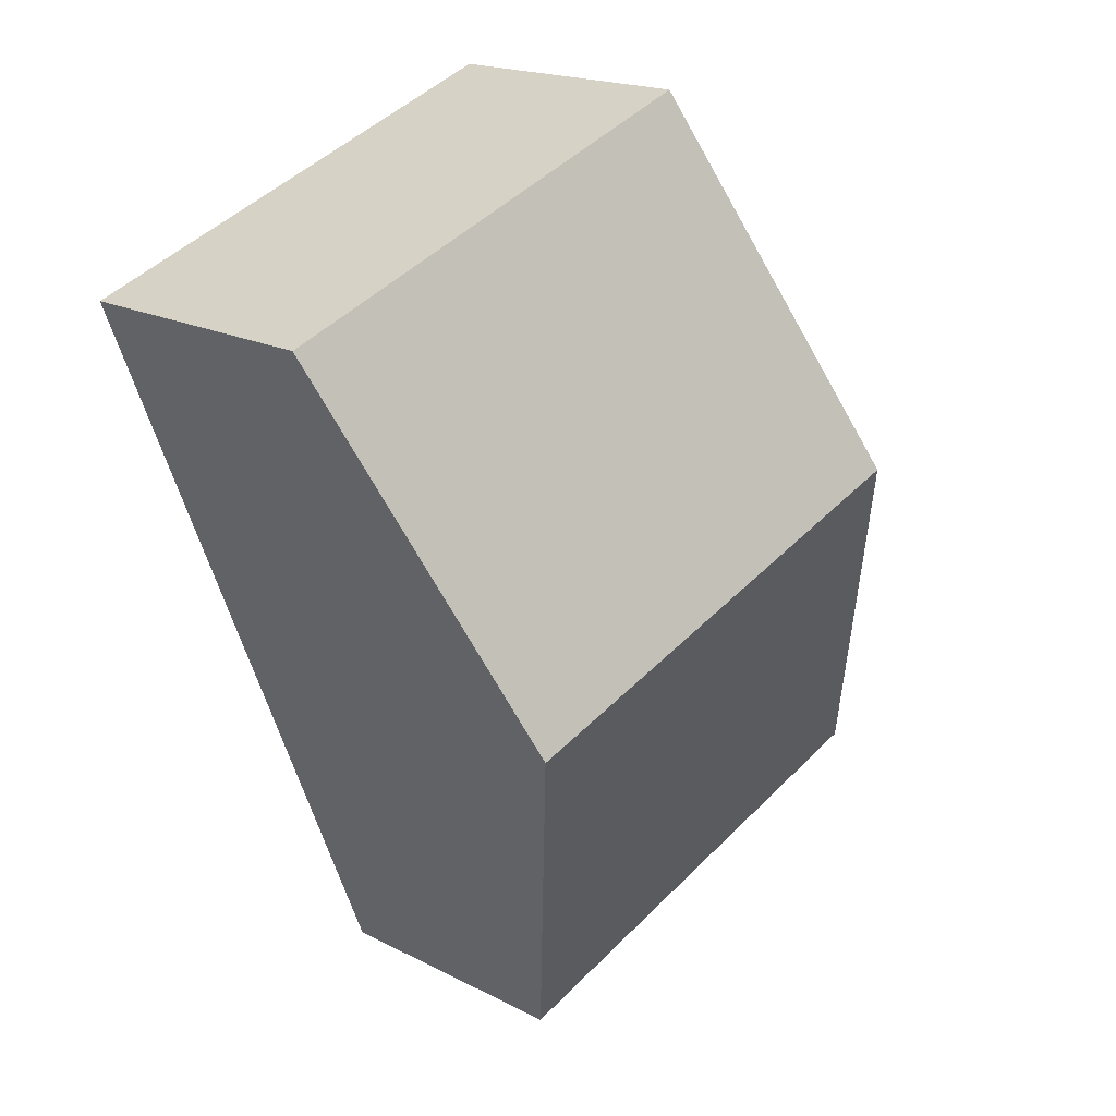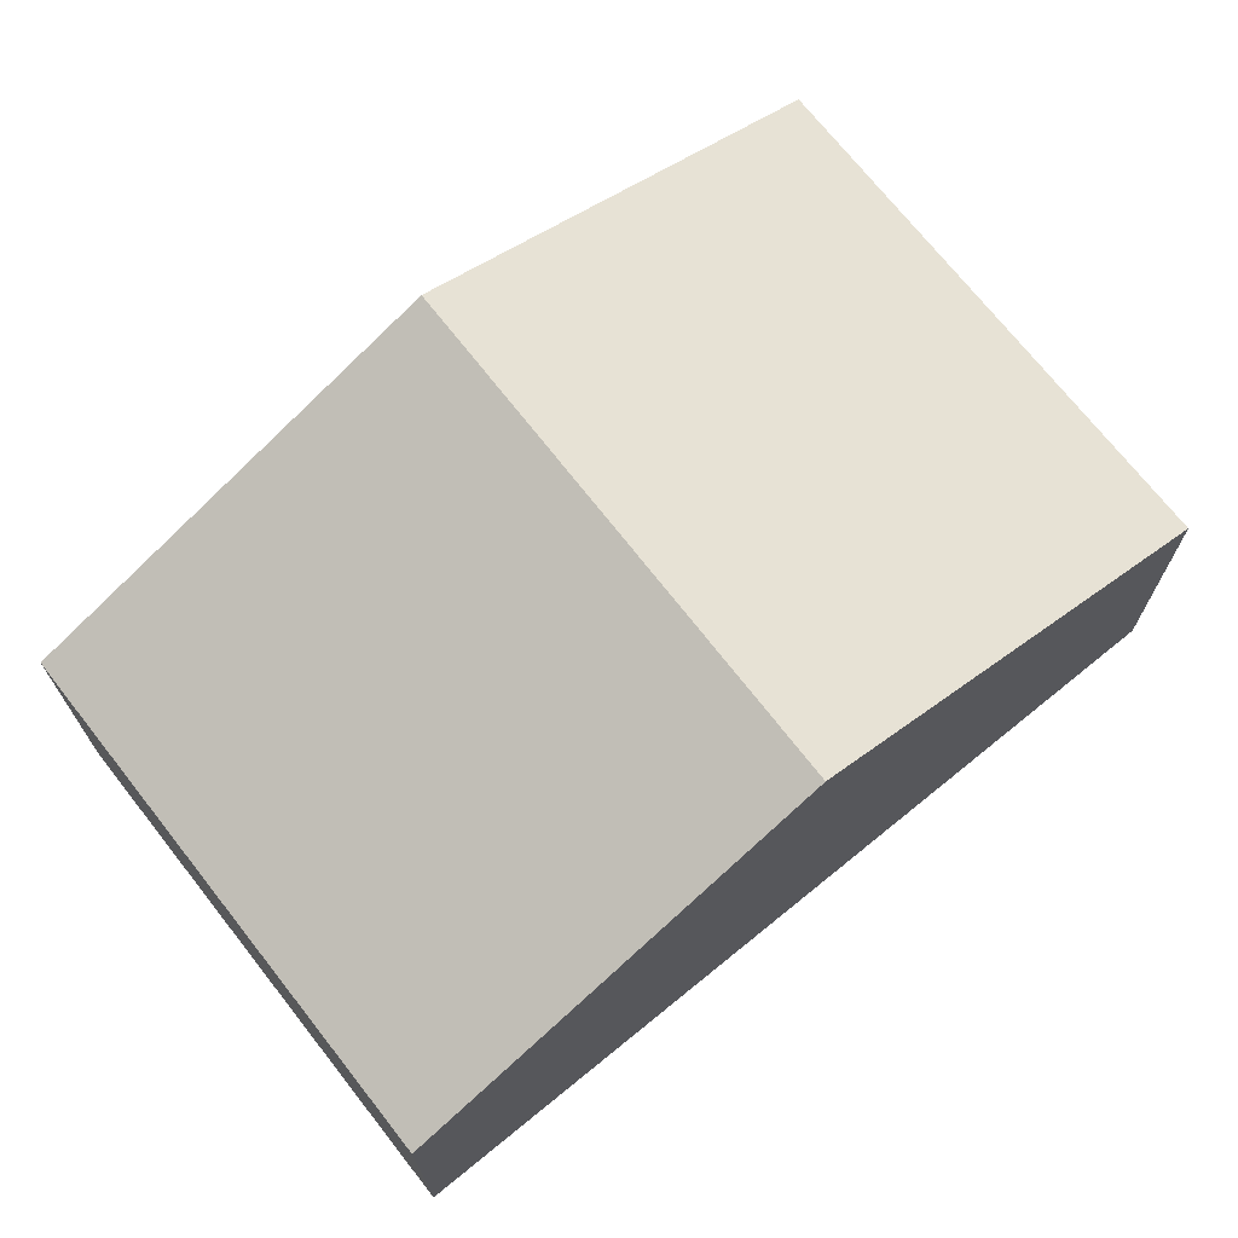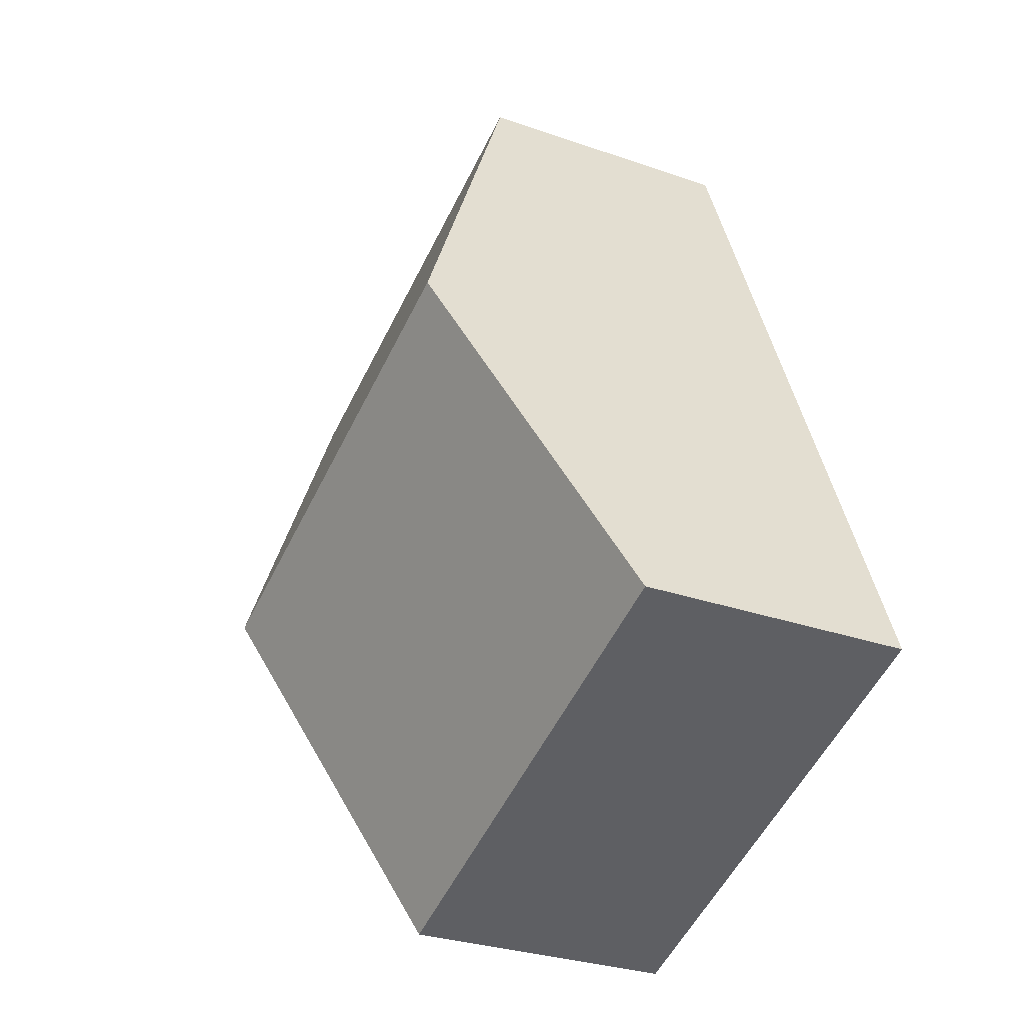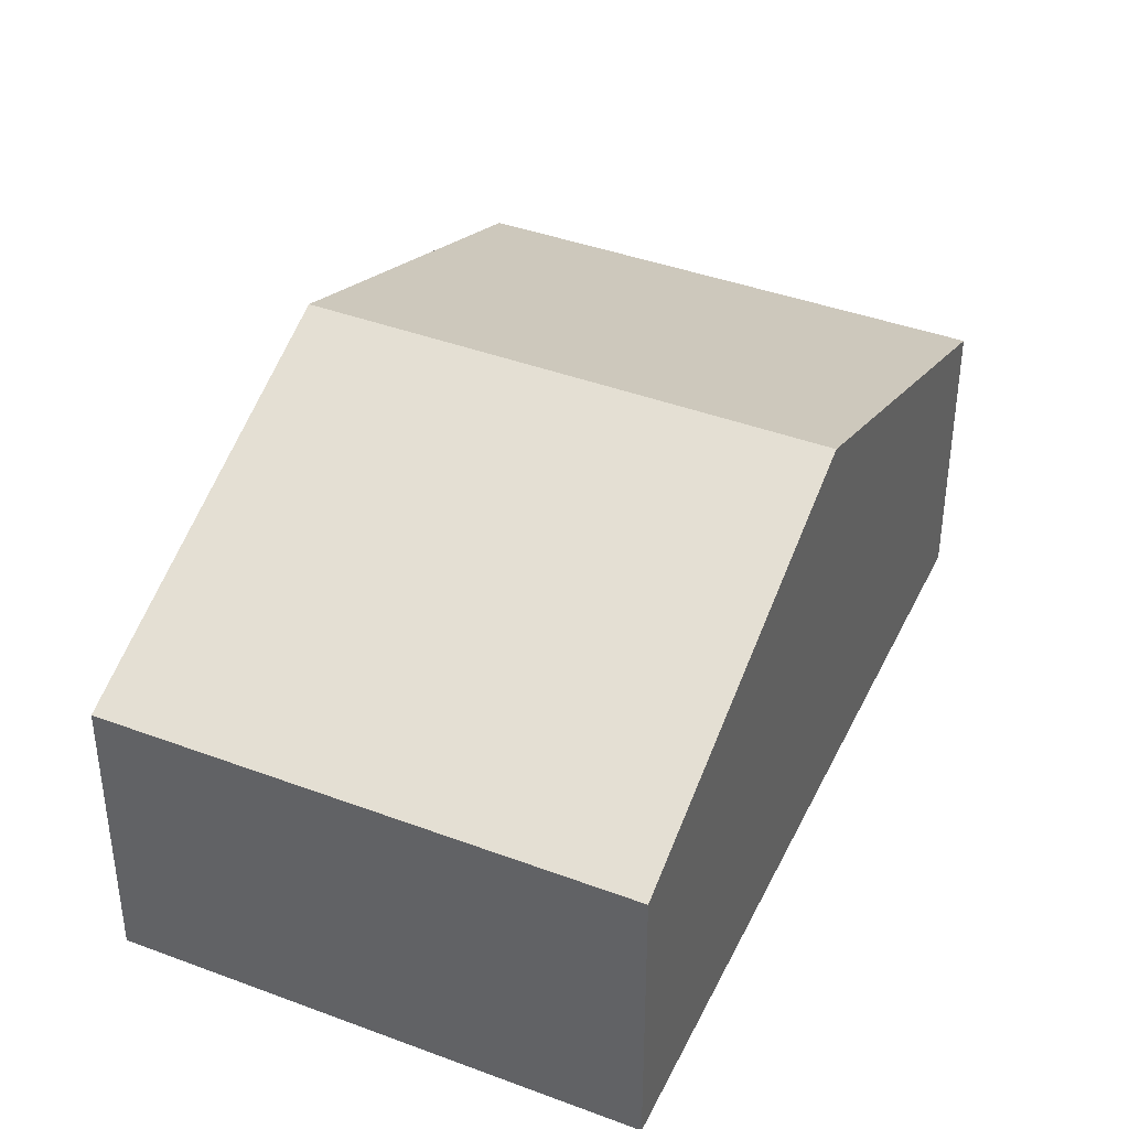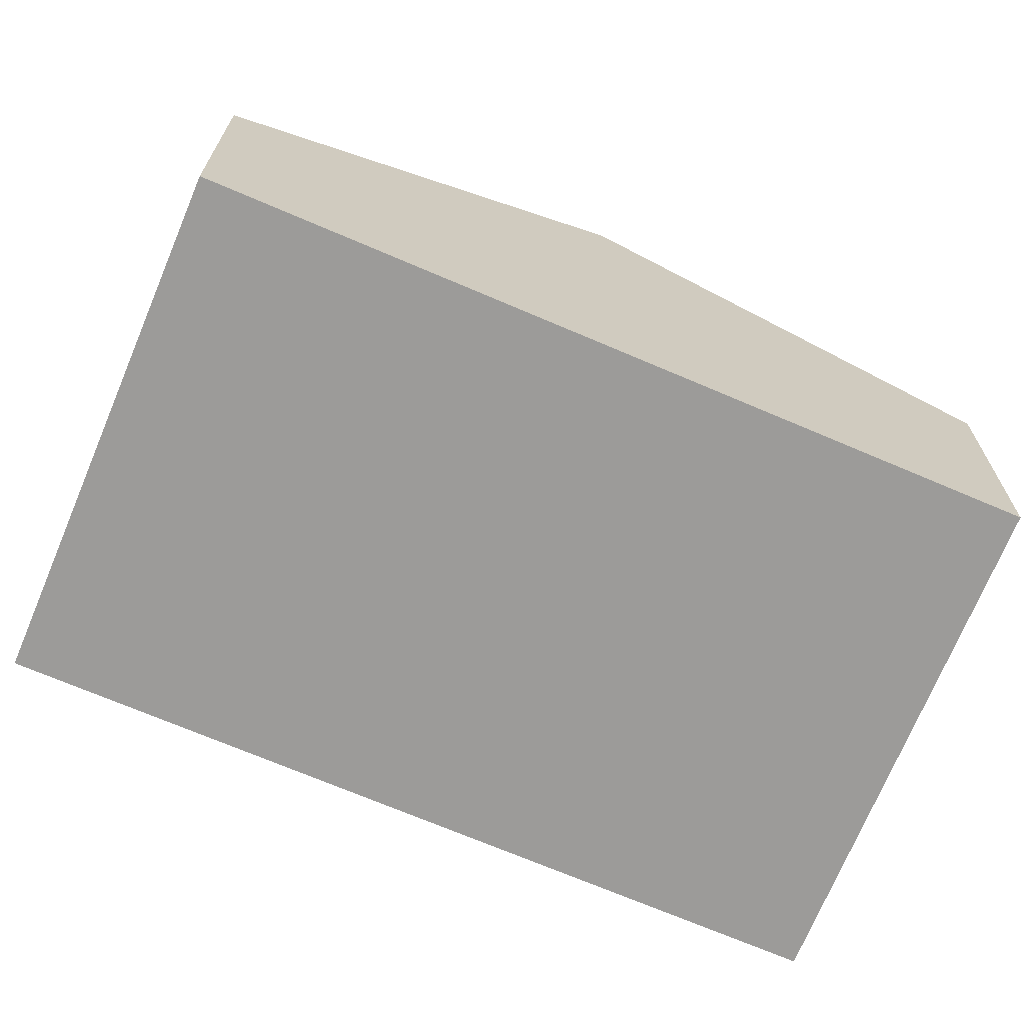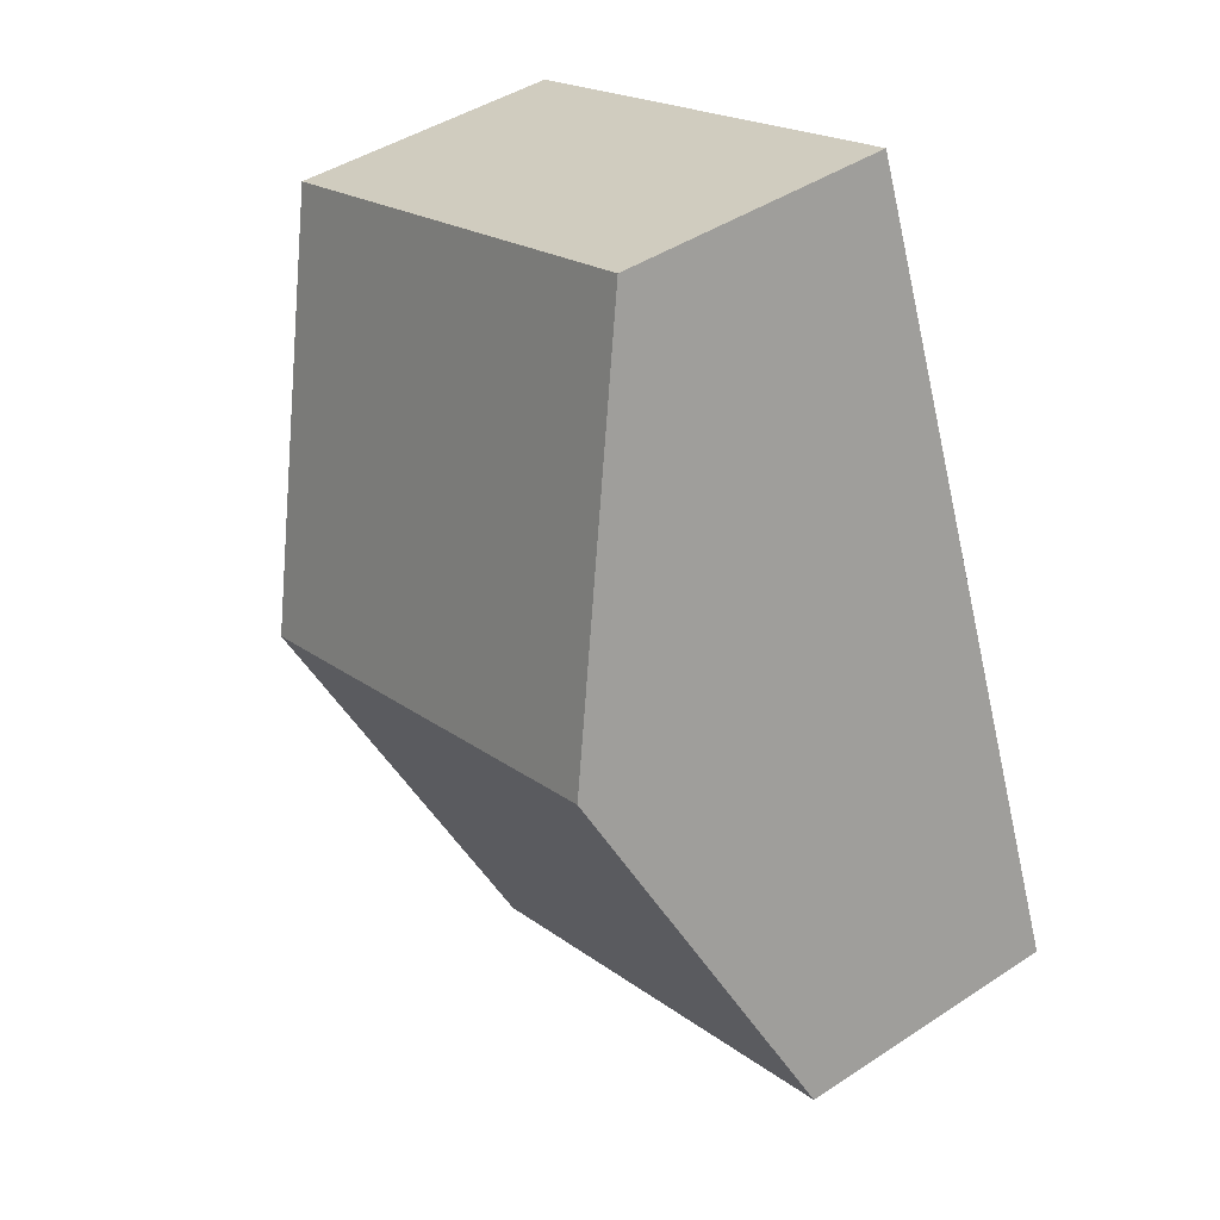
<metadata>
{"format":"obj","ext":"obj","renderer":"f3d","projection":"perspective","resolution":1024,"background":"white","views":[{"elev":18.5,"azim":134.6,"up":"+Z"},{"elev":72.1,"azim":72.2,"up":"+Y"},{"elev":-29.6,"azim":-117.2,"up":"+Z"},{"elev":40.4,"azim":45.1,"up":"+Y"},{"elev":-69.9,"azim":-91.9,"up":"+Y"},{"elev":43.9,"azim":-127.7,"up":"+Z"}]}
</metadata>
<code>
v  6.31 4.419 2.034
v  2.996 2.836 7.665
v  7.815 2.836 5.885
v  1.491 4.419 3.814
v  4.801 2.833 -1.826
v  0 2.852 1.746e-16
v  0 0 0
v  4.801 1.118e-16 -1.826
v  1.491 -2.335e-16 3.814
v  2.996 -4.693e-16 7.665
v  7.815 -3.604e-16 5.885
v  6.31 -1.245e-16 2.034
g defaultobject
f 1 2 3
f 2 1 4
f 5 4 1
f 4 5 6
f 5 7 6
f 7 5 8
f 7 4 6
f 4 7 9
f 4 9 2
f 2 9 10
f 10 3 2
f 3 10 11
f 1 8 5
f 8 1 3
f 8 3 12
f 12 3 11
f 8 9 7
f 9 8 12
f 9 12 10
f 10 12 11

</code>
